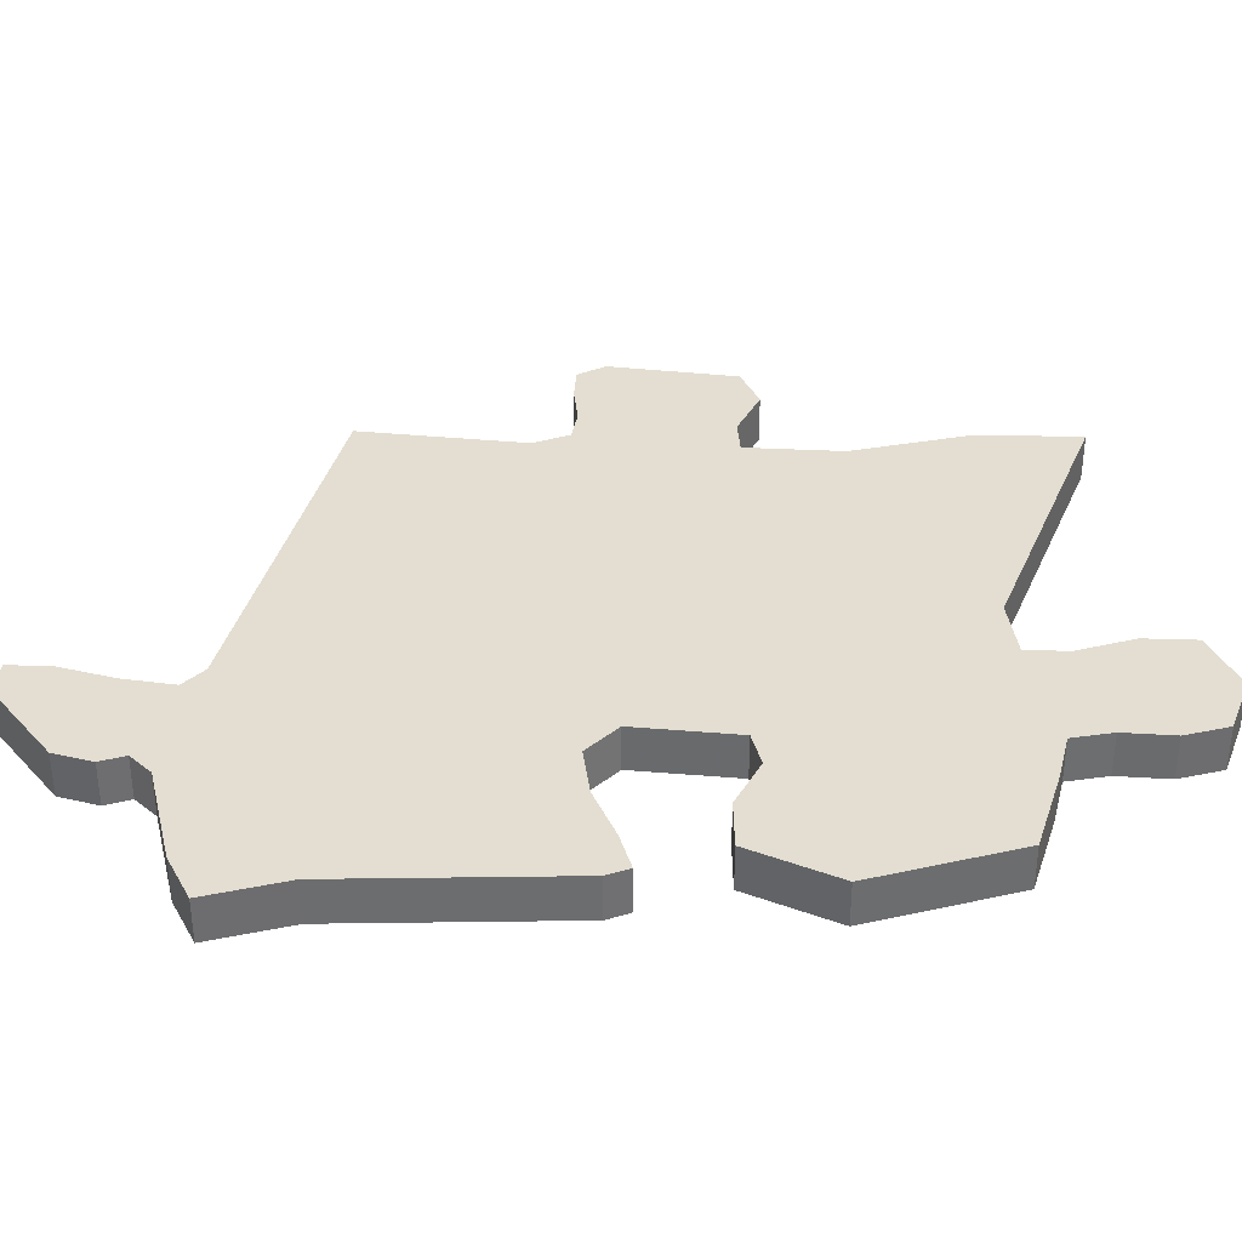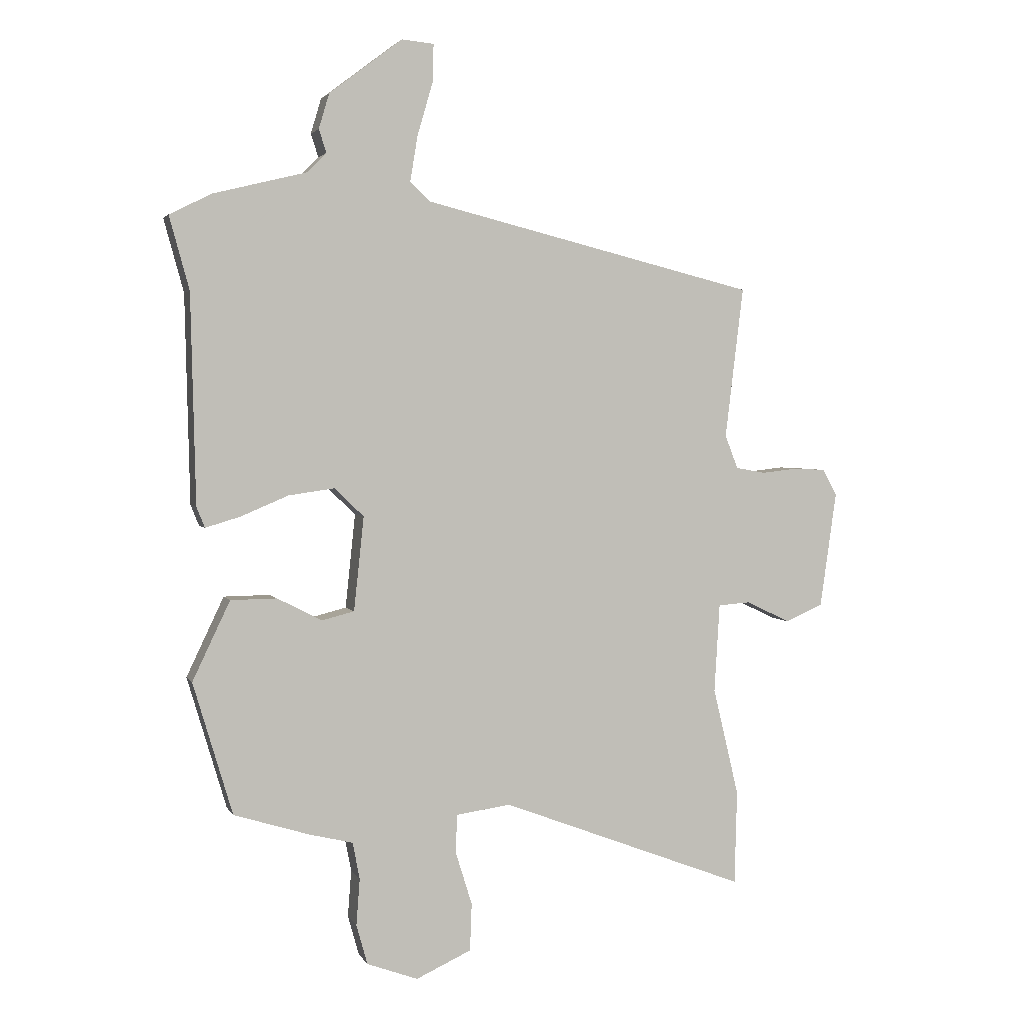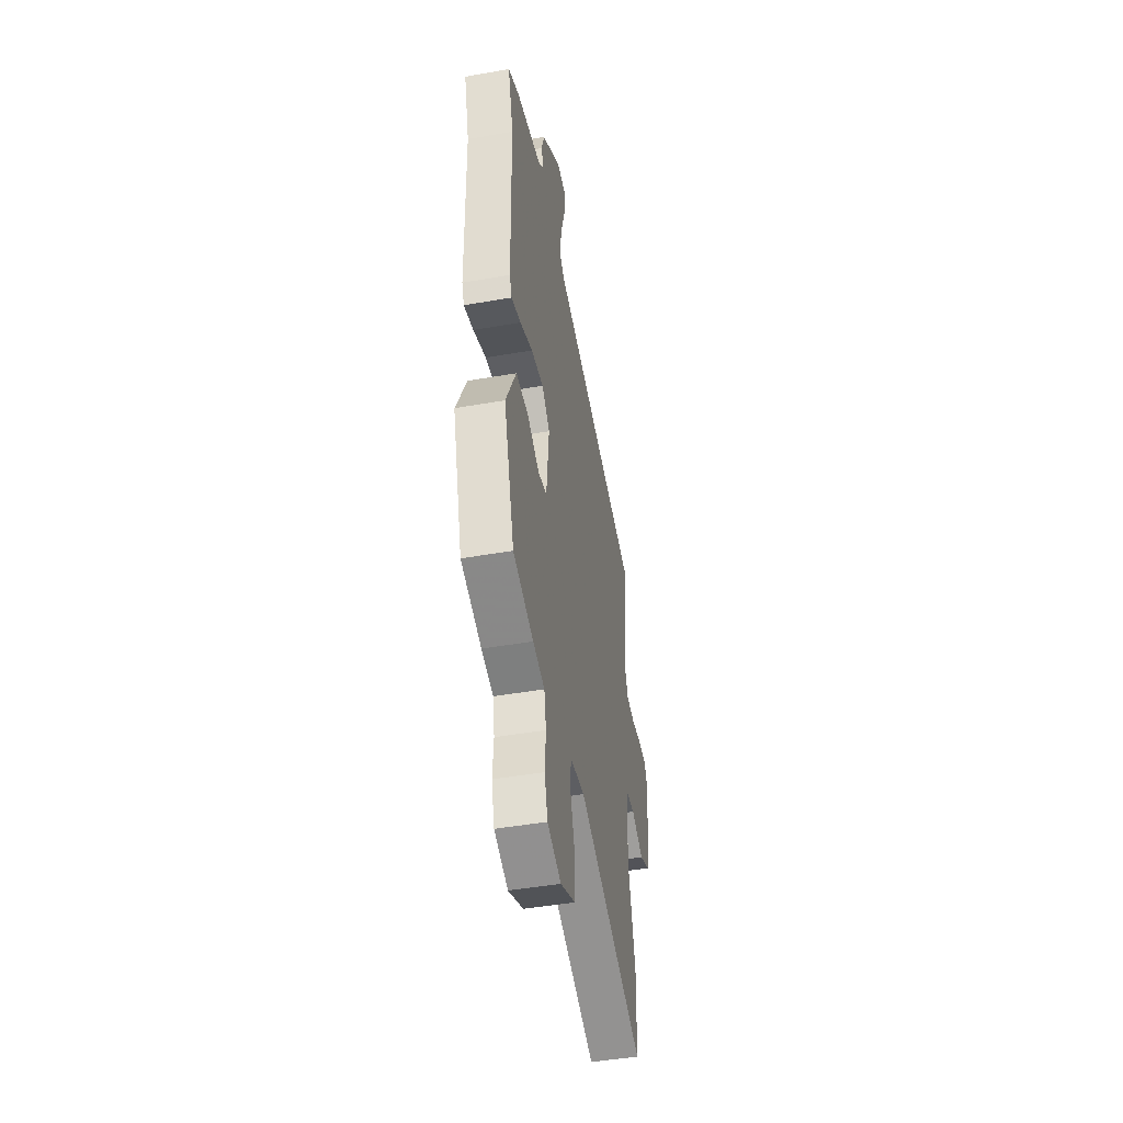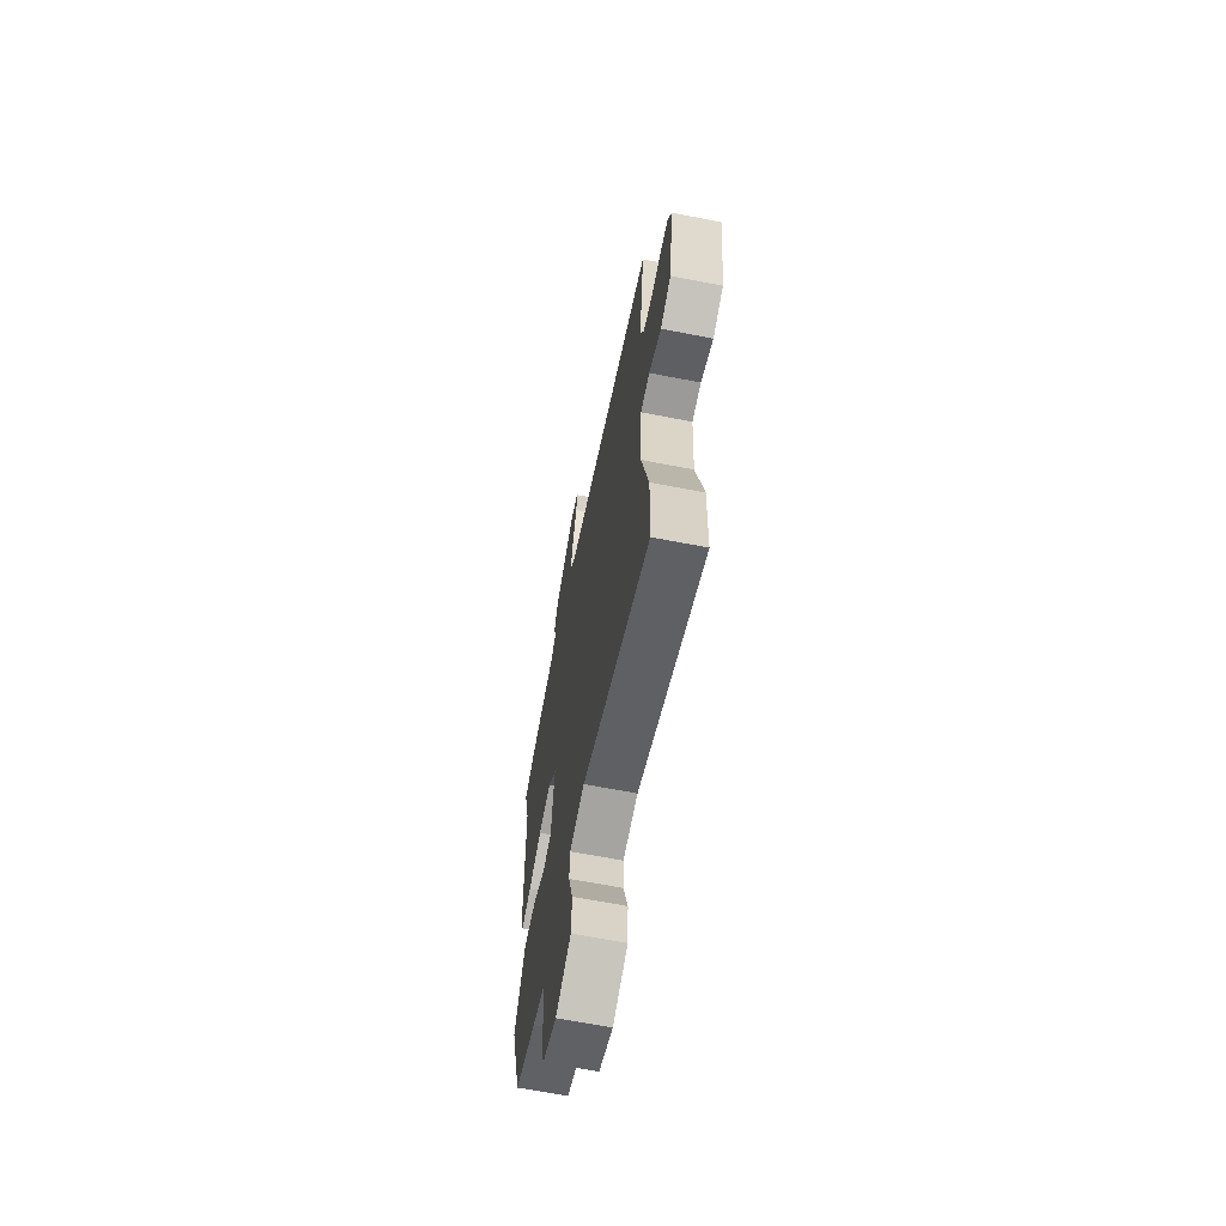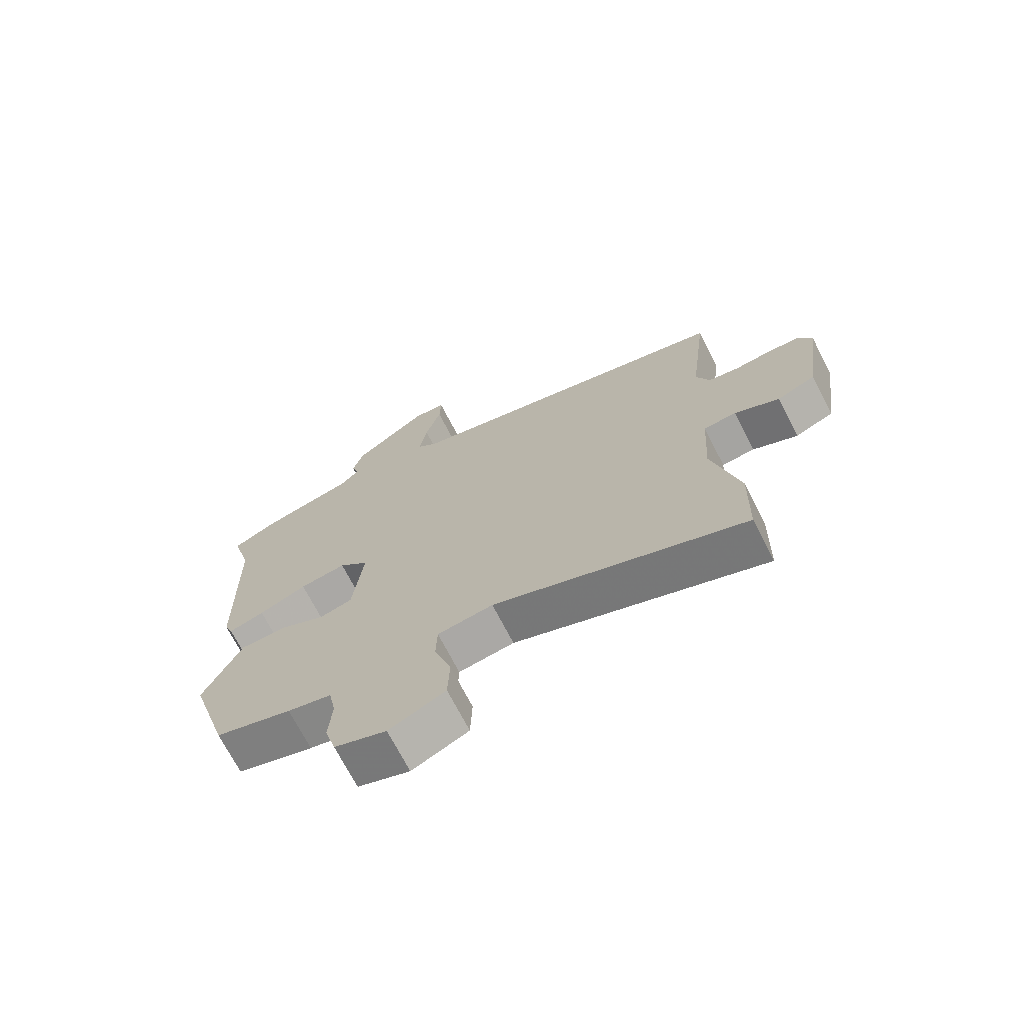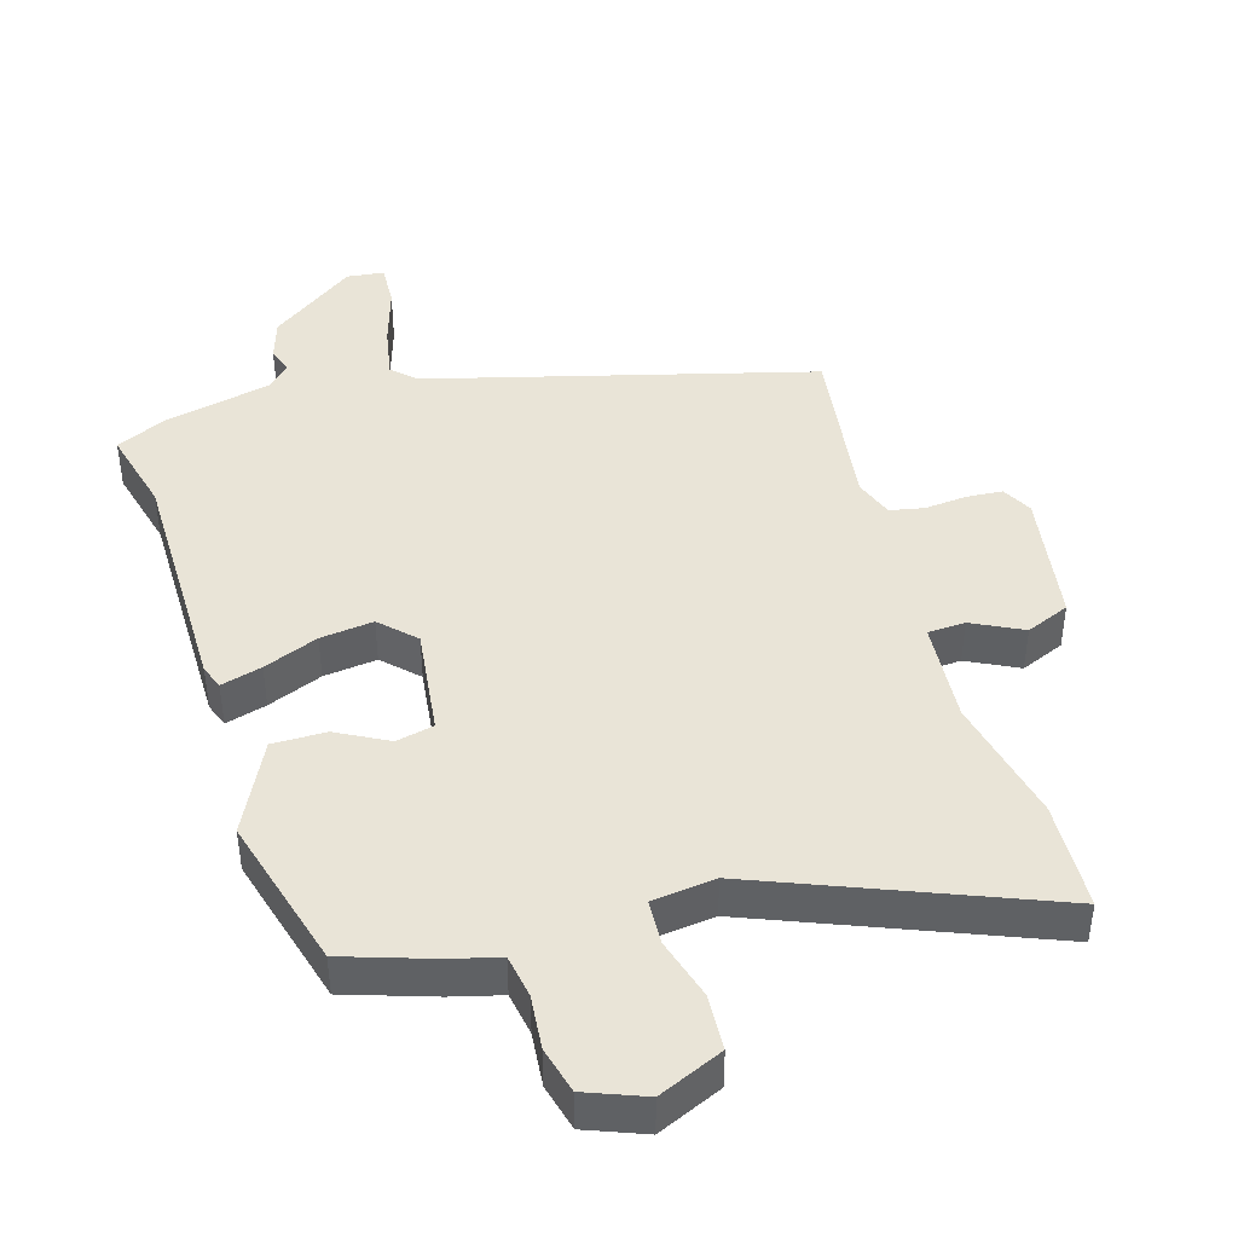
<metadata>
{"format":"obj","ext":"obj","renderer":"f3d","projection":"perspective","resolution":1024,"background":"white","views":[{"elev":36.2,"azim":90.3,"up":"+Y"},{"elev":2.9,"azim":163.9,"up":"+Z"},{"elev":-46.5,"azim":101.3,"up":"+Z"},{"elev":-65.3,"azim":-101.1,"up":"+Z"},{"elev":-71.1,"azim":-152.7,"up":"+Z"},{"elev":43.4,"azim":164.4,"up":"+Y"}]}
</metadata>
<code>
v -0.506 0.07 0.397
v 0.062 0.07 0.538
v 0.096 0.07 0.57
v 0.083 0.07 0.648
v 0.057 0.07 0.737
v 0.055 0.07 0.802
v 0.11 0.07 0.807
v 0.234 0.07 0.713
v 0.252 0.07 0.653
v 0.239 0.07 0.614
v 0.272 0.07 0.581
v 0.43 0.07 0.542
v 0.502 0.07 0.506
v 0.468 0.07 0.382
v 0.46 0.07 0.027
v 0.446 0.07 -0.008
v 0.386 0.07 0.01
v 0.306 0.07 0.044
v 0.228 0.07 0.055
v 0.178 0.07 0.007
v 0.195 0.07 -0.153
v 0.25 0.07 -0.167
v 0.326 0.07 -0.128
v 0.405 0.07 -0.129
v 0.469 0.07 -0.264
v 0.402 0.07 -0.489
v 0.273 0.07 -0.529
v 0.199 0.07 -0.547
v 0.187 0.07 -0.61
v 0.193 0.07 -0.689
v 0.174 0.07 -0.757
v 0.087 0.07 -0.789
v -0.007 0.07 -0.746
v -0.01 0.07 -0.665
v 0.018 0.07 -0.575
v 0.016 0.07 -0.509
v -0.077 0.07 -0.496
v -0.496 0.07 -0.656
v -0.5 0.07 -0.496
v -0.456 0.07 -0.311
v -0.465 0.07 -0.16
v -0.52 0.07 -0.156
v -0.595 0.07 -0.192
v -0.659 0.07 -0.164
v -0.687 0.07 0.034
v -0.663 0.07 0.078
v -0.61 0.07 0.081
v -0.548 0.07 0.074
v -0.497 0.07 0.083
v -0.475 0.07 0.14
v -0.506 0 0.397
v 0.062 0 0.538
v 0.096 0 0.57
v 0.083 0 0.648
v 0.057 0 0.737
v 0.055 0 0.802
v 0.11 0 0.807
v 0.234 0 0.713
v 0.252 0 0.653
v 0.239 0 0.614
v 0.272 0 0.581
v 0.43 0 0.542
v 0.502 0 0.506
v 0.468 0 0.382
v 0.46 0 0.027
v 0.446 0 -0.008
v 0.386 0 0.01
v 0.306 0 0.044
v 0.228 0 0.055
v 0.178 0 0.007
v 0.195 0 -0.153
v 0.25 0 -0.167
v 0.326 0 -0.128
v 0.405 0 -0.129
v 0.469 0 -0.264
v 0.402 0 -0.489
v 0.273 0 -0.529
v 0.199 0 -0.547
v 0.187 0 -0.61
v 0.193 0 -0.689
v 0.174 0 -0.757
v 0.087 0 -0.789
v -0.007 0 -0.746
v -0.01 0 -0.665
v 0.018 0 -0.575
v 0.016 0 -0.509
v -0.077 0 -0.496
v -0.496 0 -0.656
v -0.5 0 -0.496
v -0.456 0 -0.311
v -0.465 0 -0.16
v -0.52 0 -0.156
v -0.595 0 -0.192
v -0.659 0 -0.164
v -0.687 0 0.034
v -0.663 0 0.078
v -0.61 0 0.081
v -0.548 0 0.074
v -0.497 0 0.083
v -0.475 0 0.14
f 45 46 47 48
f 45 48 49
f 42 43 44 45
f 41 42 45 49
f 37 38 39 40
f 36 37 40 41
f 32 33 34 35
f 32 35 36
f 29 30 31 32
f 28 29 32 36
f 22 23 24 25
f 21 22 25 26
f 15 16 17 18
f 14 15 18 19
f 11 12 13 14
f 10 11 14 19
f 7 8 9 10
f 7 10 19 20
f 4 5 6 7
f 3 4 7
f 50 1 2
f 41 49 50 2
f 21 26 27 28
f 20 21 28 36
f 3 7 20
f 20 36 41
f 2 3 20 41
f 98 97 96 95
f 99 98 95
f 95 94 93 92
f 99 95 92 91
f 90 89 88 87
f 91 90 87 86
f 85 84 83 82
f 86 85 82
f 82 81 80 79
f 86 82 79 78
f 75 74 73 72
f 76 75 72 71
f 68 67 66 65
f 69 68 65 64
f 64 63 62 61
f 69 64 61 60
f 60 59 58 57
f 70 69 60 57
f 57 56 55 54
f 57 54 53
f 52 51 100
f 52 100 99 91
f 78 77 76 71
f 86 78 71 70
f 70 57 53
f 91 86 70
f 91 70 53 52
f 1 51 52 2
f 2 52 53 3
f 3 53 54 4
f 4 54 55 5
f 5 55 56 6
f 6 56 57 7
f 7 57 58 8
f 8 58 59 9
f 9 59 60 10
f 10 60 61 11
f 11 61 62 12
f 12 62 63 13
f 13 63 64 14
f 14 64 65 15
f 15 65 66 16
f 16 66 67 17
f 17 67 68 18
f 18 68 69 19
f 19 69 70 20
f 20 70 71 21
f 21 71 72 22
f 22 72 73 23
f 23 73 74 24
f 24 74 75 25
f 25 75 76 26
f 26 76 77 27
f 27 77 78 28
f 28 78 79 29
f 29 79 80 30
f 30 80 81 31
f 31 81 82 32
f 32 82 83 33
f 33 83 84 34
f 34 84 85 35
f 35 85 86 36
f 36 86 87 37
f 37 87 88 38
f 38 88 89 39
f 39 89 90 40
f 40 90 91 41
f 41 91 92 42
f 42 92 93 43
f 43 93 94 44
f 44 94 95 45
f 45 95 96 46
f 46 96 97 47
f 47 97 98 48
f 48 98 99 49
f 49 99 100 50
f 50 100 51 1

</code>
